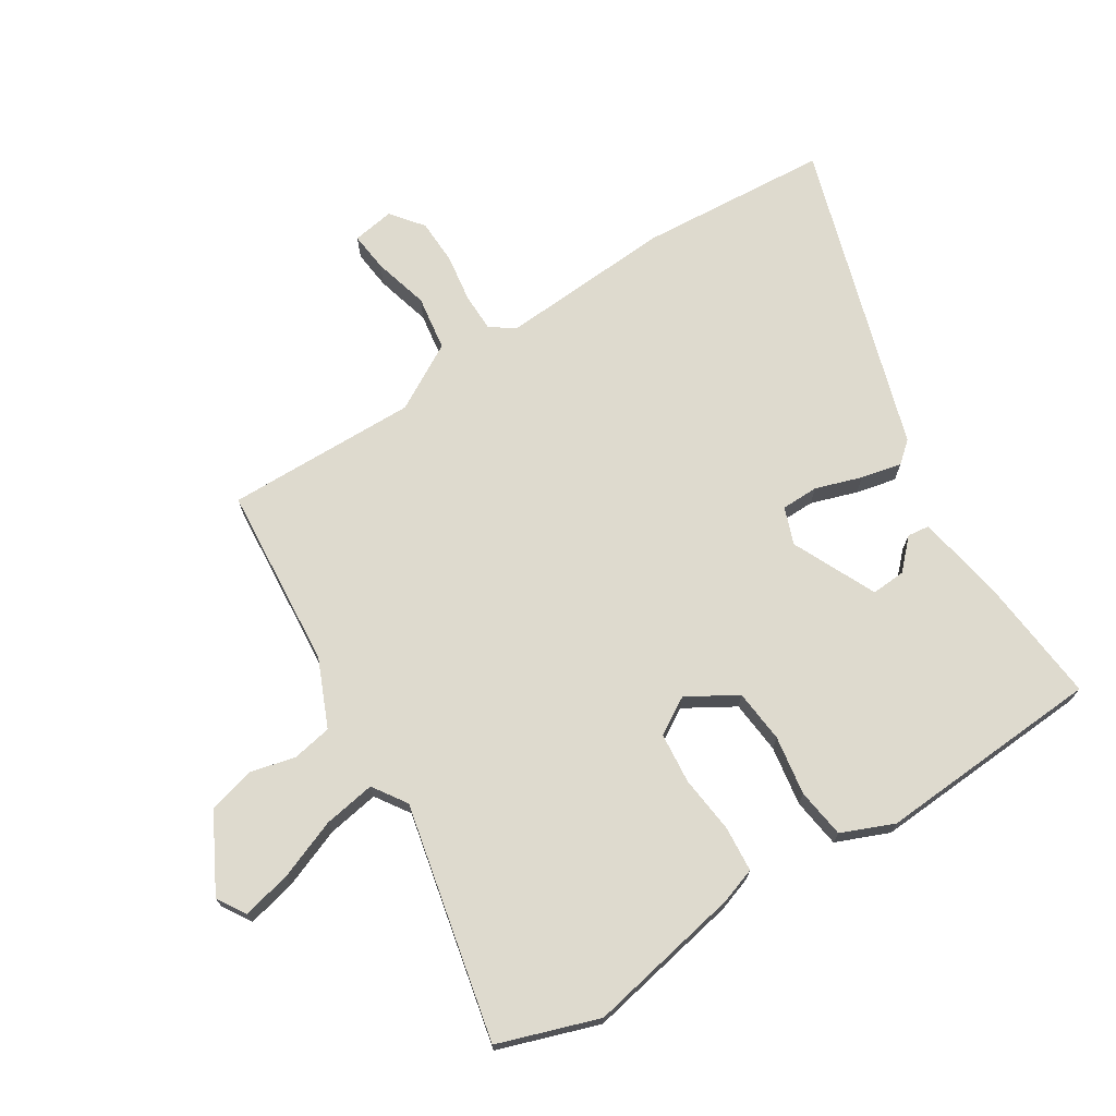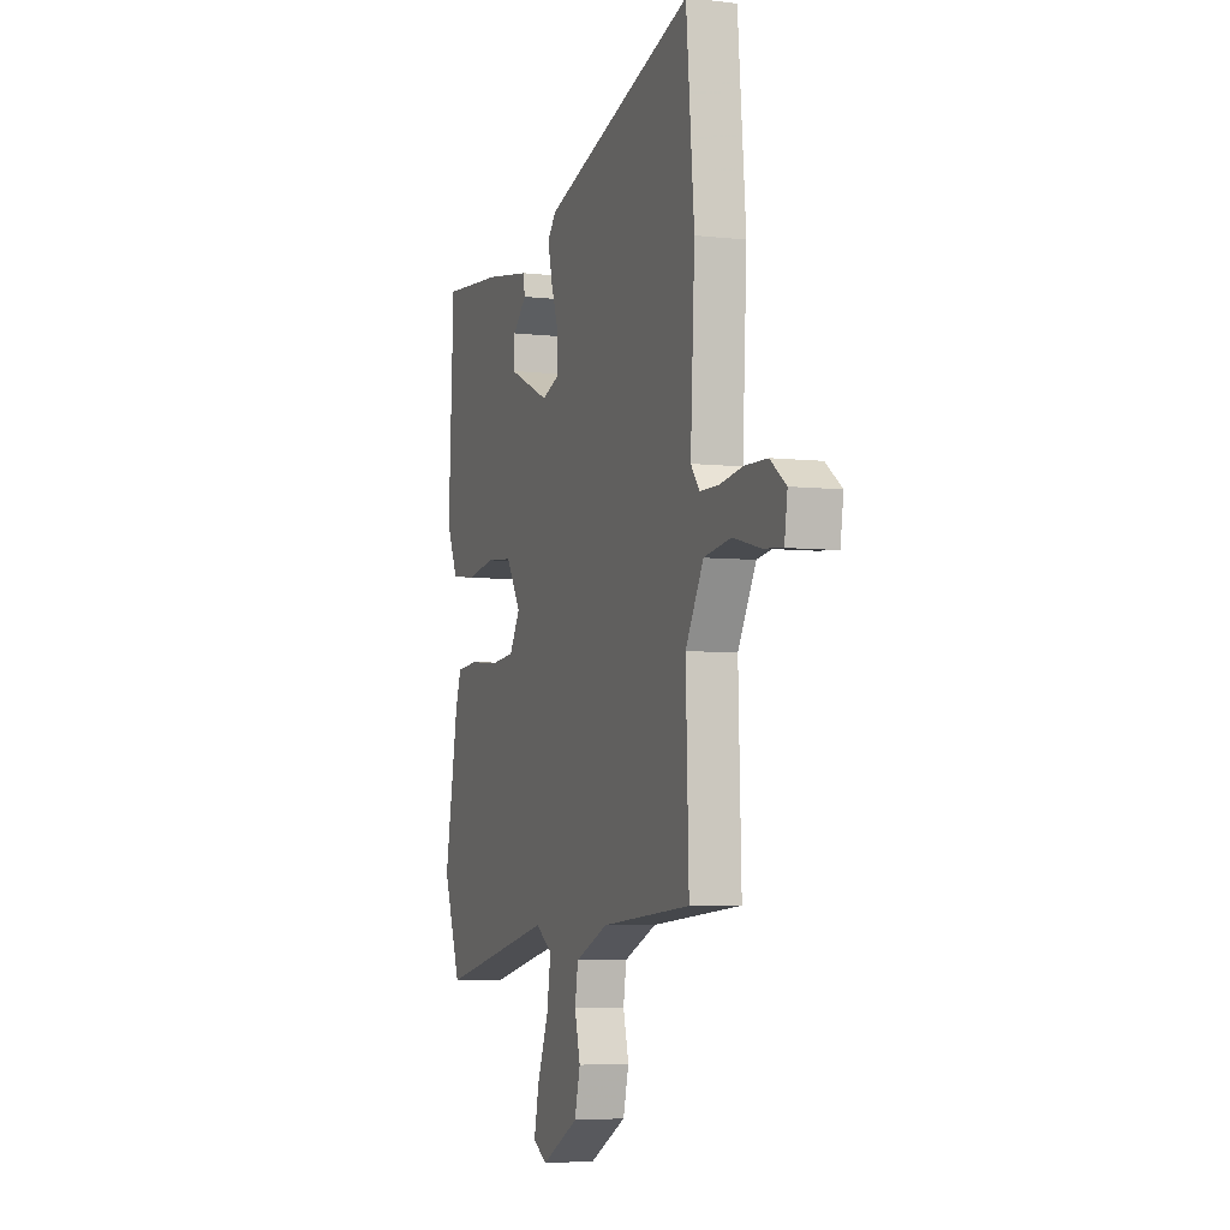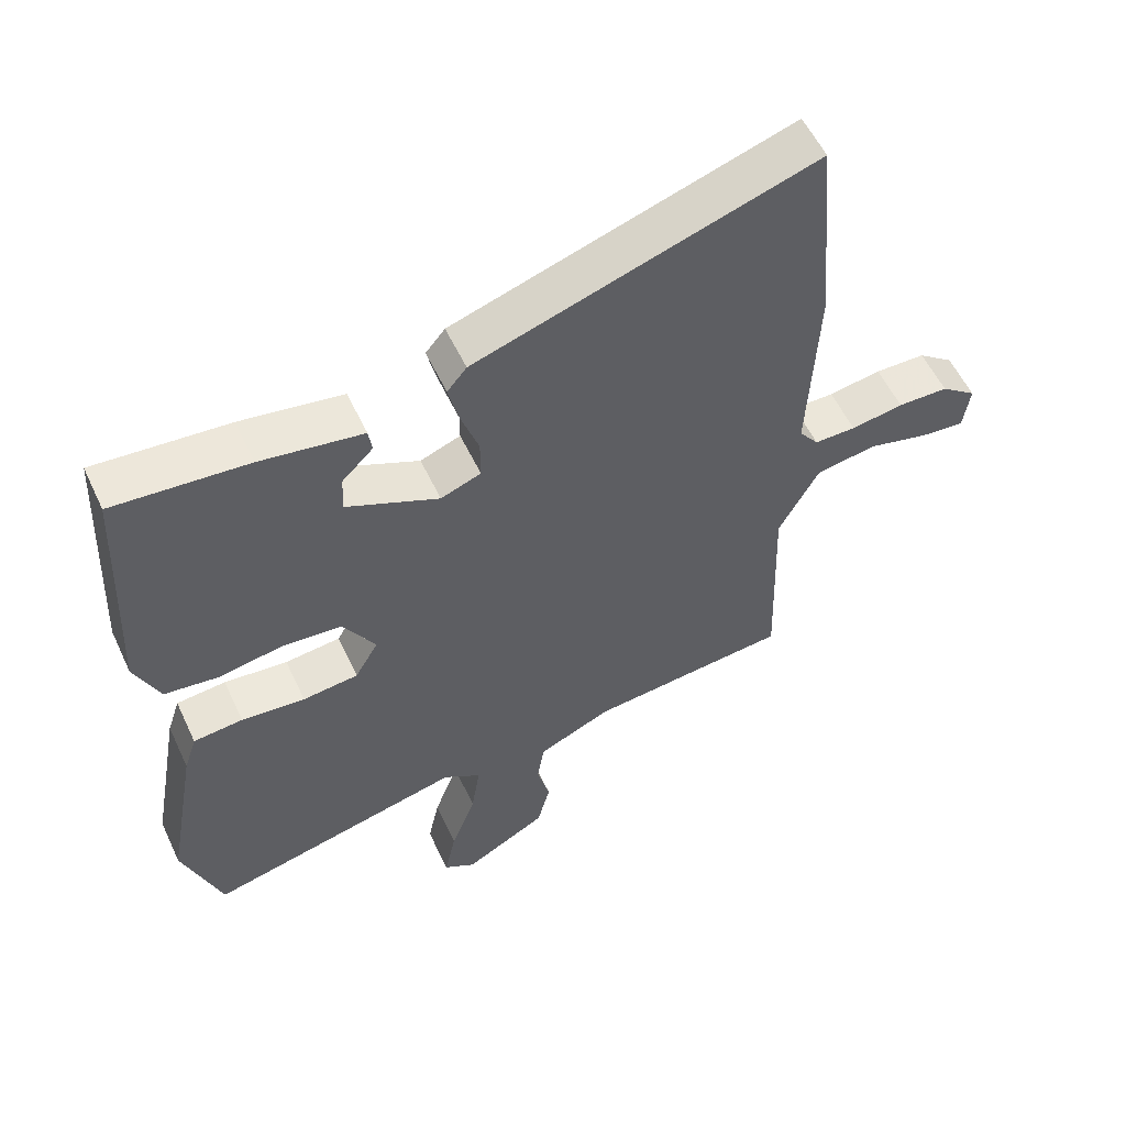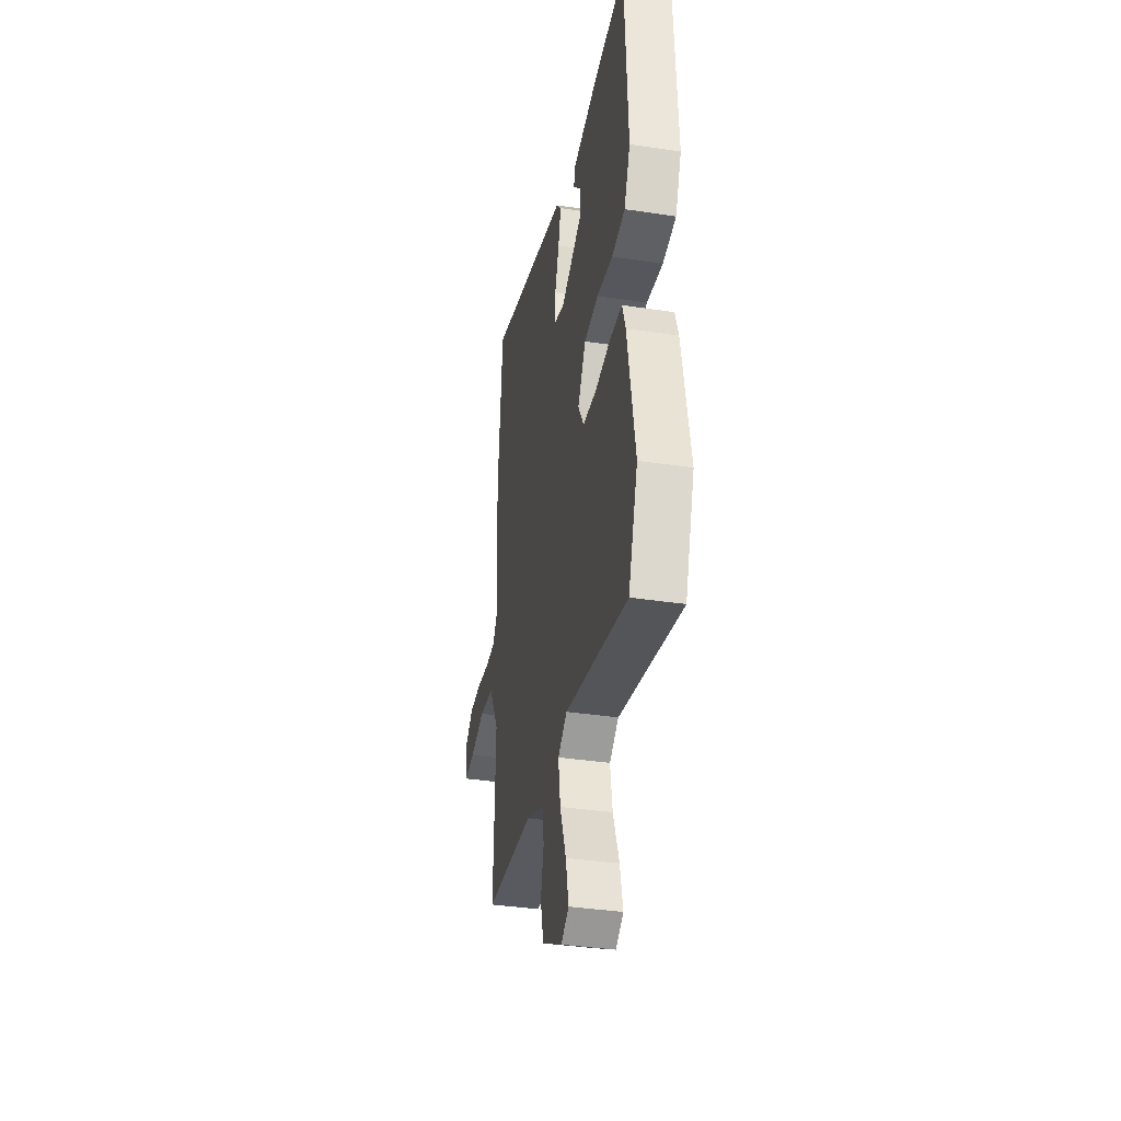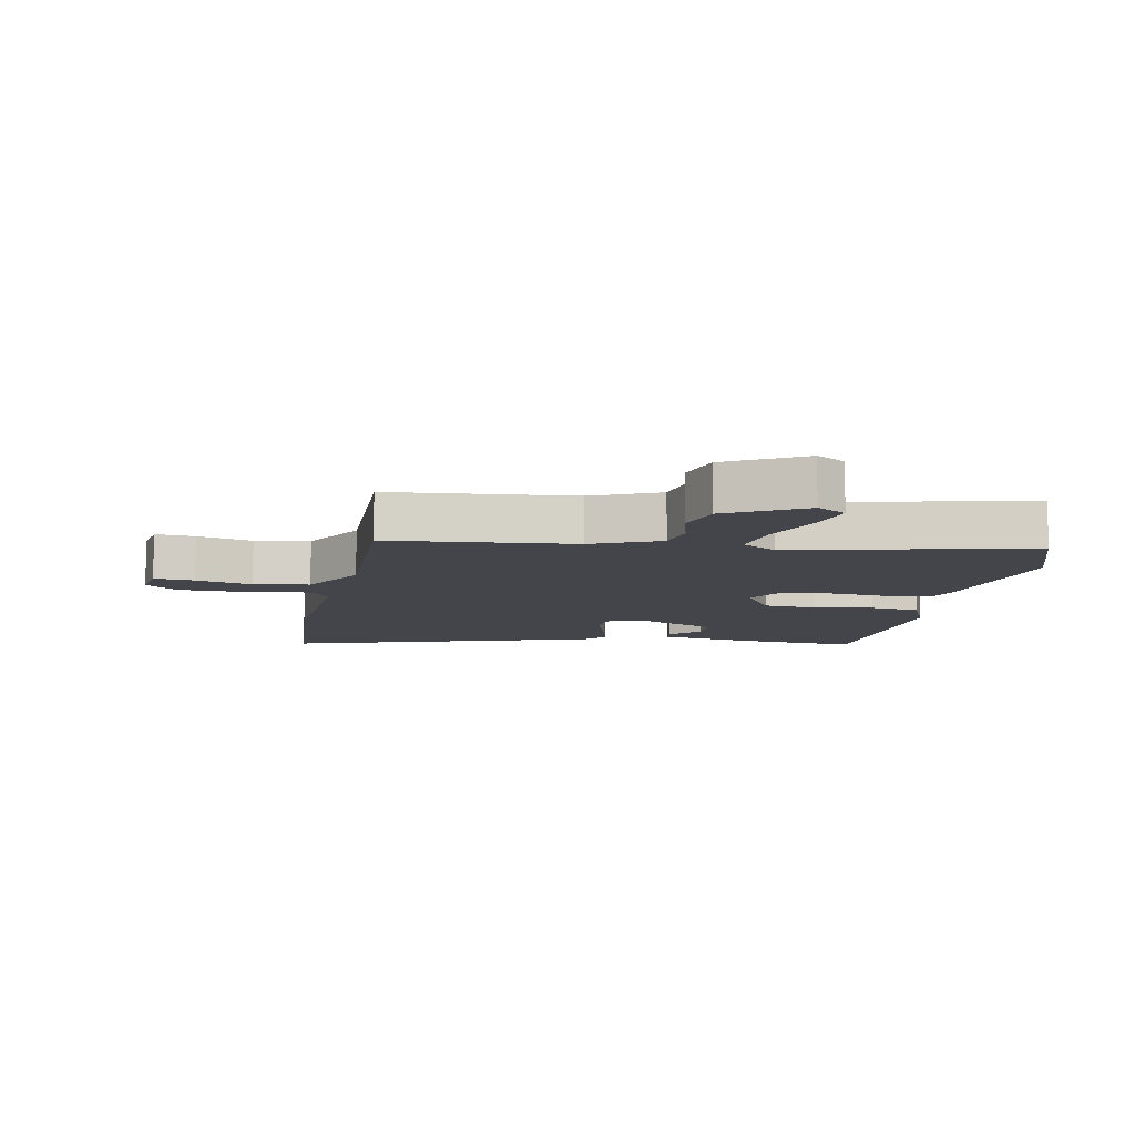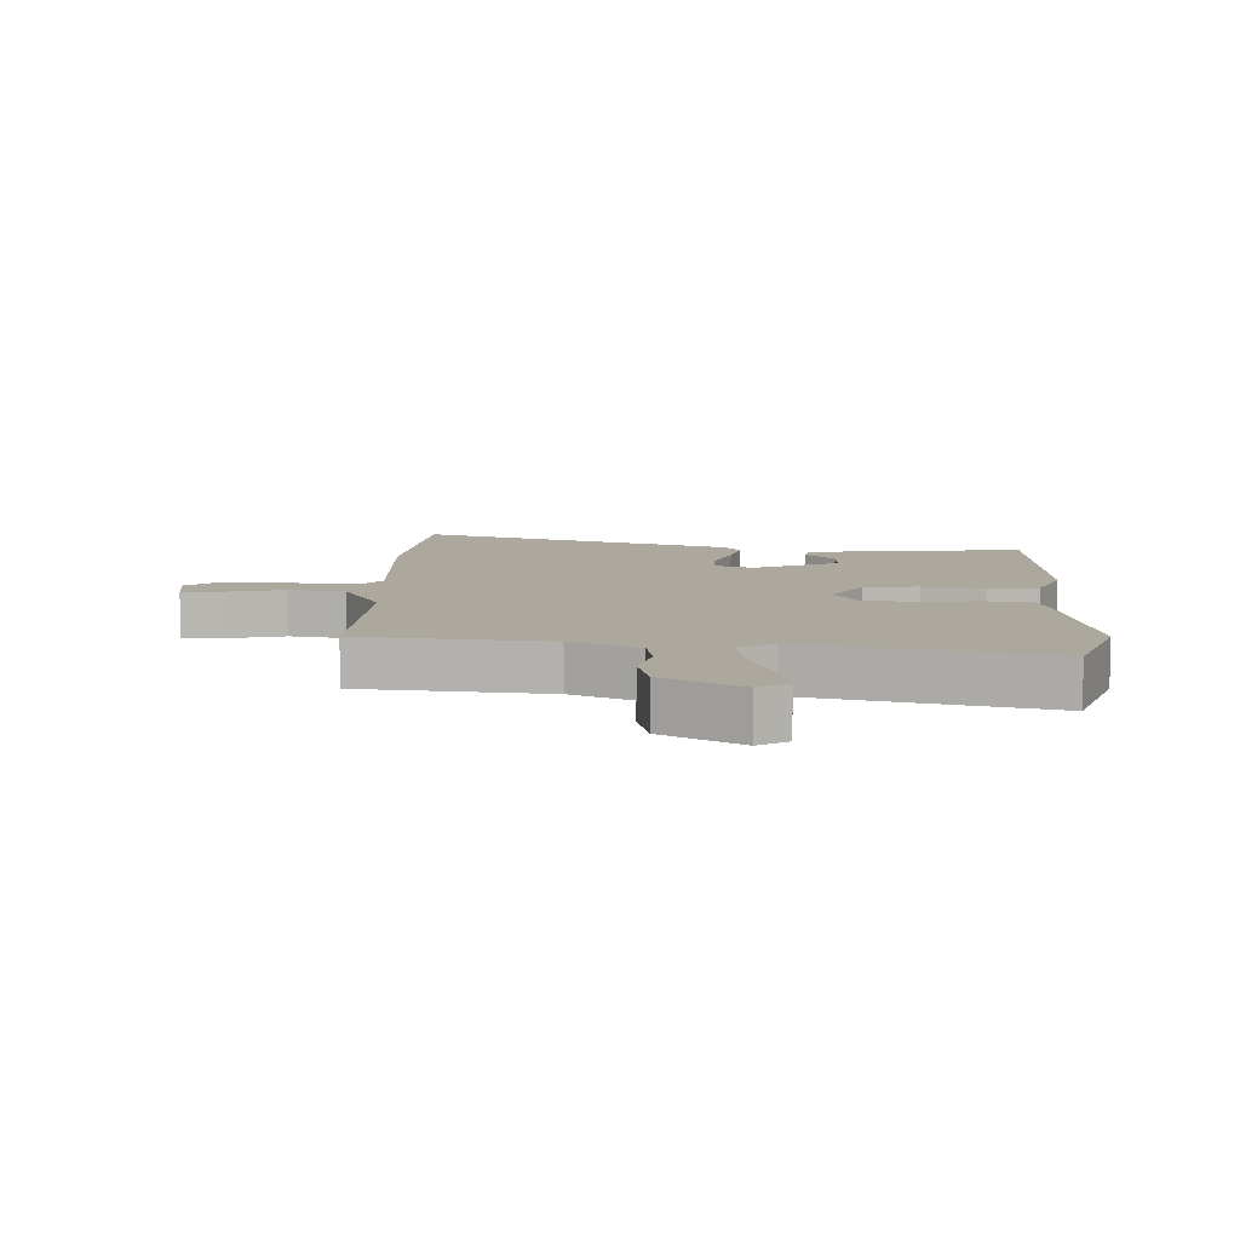
<metadata>
{"format":"obj","ext":"obj","renderer":"f3d","projection":"perspective","resolution":1024,"background":"white","views":[{"elev":71.3,"azim":-123.1,"up":"+Y"},{"elev":-5.1,"azim":69.8,"up":"+Z"},{"elev":55.9,"azim":-24.9,"up":"+Z"},{"elev":-37.3,"azim":-101.0,"up":"+Z"},{"elev":-9.3,"azim":168.7,"up":"+Y"},{"elev":8.7,"azim":-177.9,"up":"+Y"}]}
</metadata>
<code>
v -0.476 0.07 -0.567
v -0.534 0.07 -0.404
v -0.488 0.07 -0.148
v -0.469 0.07 -0.09
v -0.395 0.07 -0.083
v -0.3 0.07 -0.092
v -0.217 0.07 -0.083
v -0.182 0.07 -0.022
v -0.231 0.07 0.058
v -0.318 0.07 0.065
v -0.415 0.07 0.048
v -0.496 0.07 0.058
v -0.533 0.07 0.143
v -0.515 0.07 0.512
v -0.315 0.07 0.496
v -0.163 0.07 0.472
v -0.158 0.07 0.436
v -0.204 0.07 0.39
v -0.207 0.07 0.334
v -0.069 0.07 0.272
v -0.009 0.07 0.295
v -0.009 0.07 0.356
v -0.035 0.07 0.431
v -0.051 0.07 0.497
v -0.022 0.07 0.532
v 0.483 0.07 0.696
v 0.51 0.07 0.386
v 0.496 0.07 0.102
v 0.525 0.07 0.064
v 0.587 0.07 0.064
v 0.665 0.07 0.077
v 0.74 0.07 0.076
v 0.793 0.07 0.036
v 0.783 0.07 -0.033
v 0.718 0.07 -0.027
v 0.627 0.07 -0.004
v 0.537 0.07 -0.019
v 0.477 0.07 -0.129
v 0.487 0.07 -0.442
v 0.188 0.07 -0.471
v 0.079 0.07 -0.52
v 0.068 0.07 -0.585
v 0.087 0.07 -0.66
v 0.068 0.07 -0.735
v -0.056 0.07 -0.804
v -0.103 0.07 -0.776
v -0.086 0.07 -0.696
v -0.049 0.07 -0.597
v -0.036 0.07 -0.512
v -0.092 0.07 -0.476
v -0.476 0 -0.567
v -0.534 0 -0.404
v -0.488 0 -0.148
v -0.469 0 -0.09
v -0.395 0 -0.083
v -0.3 0 -0.092
v -0.217 0 -0.083
v -0.182 0 -0.022
v -0.231 0 0.058
v -0.318 0 0.065
v -0.415 0 0.048
v -0.496 0 0.058
v -0.533 0 0.143
v -0.515 0 0.512
v -0.315 0 0.496
v -0.163 0 0.472
v -0.158 0 0.436
v -0.204 0 0.39
v -0.207 0 0.334
v -0.069 0 0.272
v -0.009 0 0.295
v -0.009 0 0.356
v -0.035 0 0.431
v -0.051 0 0.497
v -0.022 0 0.532
v 0.483 0 0.696
v 0.51 0 0.386
v 0.496 0 0.102
v 0.525 0 0.064
v 0.587 0 0.064
v 0.665 0 0.077
v 0.74 0 0.076
v 0.793 0 0.036
v 0.783 0 -0.033
v 0.718 0 -0.027
v 0.627 0 -0.004
v 0.537 0 -0.019
v 0.477 0 -0.129
v 0.487 0 -0.442
v 0.188 0 -0.471
v 0.079 0 -0.52
v 0.068 0 -0.585
v 0.087 0 -0.66
v 0.068 0 -0.735
v -0.056 0 -0.804
v -0.103 0 -0.776
v -0.086 0 -0.696
v -0.049 0 -0.597
v -0.036 0 -0.512
v -0.092 0 -0.476
f 46 47 48
f 45 46 48
f 44 45 48
f 43 44 48
f 42 43 48
f 41 42 48 49
f 40 41 49 50
f 38 39 40 50
f 34 35 36
f 33 34 36
f 32 33 36
f 31 32 36
f 30 31 36
f 29 30 36 37
f 50 1 2
f 38 50 2
f 37 38 2
f 29 37 2
f 28 29 2
f 26 27 28
f 25 26 28
f 24 25 28
f 23 24 28
f 22 23 28
f 16 17 18
f 15 16 18
f 14 15 18
f 13 14 18
f 13 18 19
f 12 13 19
f 11 12 19
f 10 11 19
f 9 10 19 20
f 4 5 6
f 3 4 6
f 2 3 6
f 2 6 7
f 28 2 7
f 21 22 28
f 20 21 28
f 9 20 28
f 8 9 28
f 7 8 28
f 98 97 96
f 98 96 95
f 98 95 94
f 98 94 93
f 98 93 92
f 99 98 92 91
f 100 99 91 90
f 100 90 89 88
f 86 85 84
f 86 84 83
f 86 83 82
f 86 82 81
f 86 81 80
f 87 86 80 79
f 52 51 100
f 52 100 88
f 52 88 87
f 52 87 79
f 52 79 78
f 78 77 76
f 78 76 75
f 78 75 74
f 78 74 73
f 78 73 72
f 68 67 66
f 68 66 65
f 68 65 64
f 68 64 63
f 69 68 63
f 69 63 62
f 69 62 61
f 69 61 60
f 70 69 60 59
f 56 55 54
f 56 54 53
f 56 53 52
f 57 56 52
f 57 52 78
f 78 72 71
f 78 71 70
f 78 70 59
f 78 59 58
f 78 58 57
f 1 51 52 2
f 2 52 53 3
f 3 53 54 4
f 4 54 55 5
f 5 55 56 6
f 6 56 57 7
f 7 57 58 8
f 8 58 59 9
f 9 59 60 10
f 10 60 61 11
f 11 61 62 12
f 12 62 63 13
f 13 63 64 14
f 14 64 65 15
f 15 65 66 16
f 16 66 67 17
f 17 67 68 18
f 18 68 69 19
f 19 69 70 20
f 20 70 71 21
f 21 71 72 22
f 22 72 73 23
f 23 73 74 24
f 24 74 75 25
f 25 75 76 26
f 26 76 77 27
f 27 77 78 28
f 28 78 79 29
f 29 79 80 30
f 30 80 81 31
f 31 81 82 32
f 32 82 83 33
f 33 83 84 34
f 34 84 85 35
f 35 85 86 36
f 36 86 87 37
f 37 87 88 38
f 38 88 89 39
f 39 89 90 40
f 40 90 91 41
f 41 91 92 42
f 42 92 93 43
f 43 93 94 44
f 44 94 95 45
f 45 95 96 46
f 46 96 97 47
f 47 97 98 48
f 48 98 99 49
f 49 99 100 50
f 50 100 51 1

</code>
